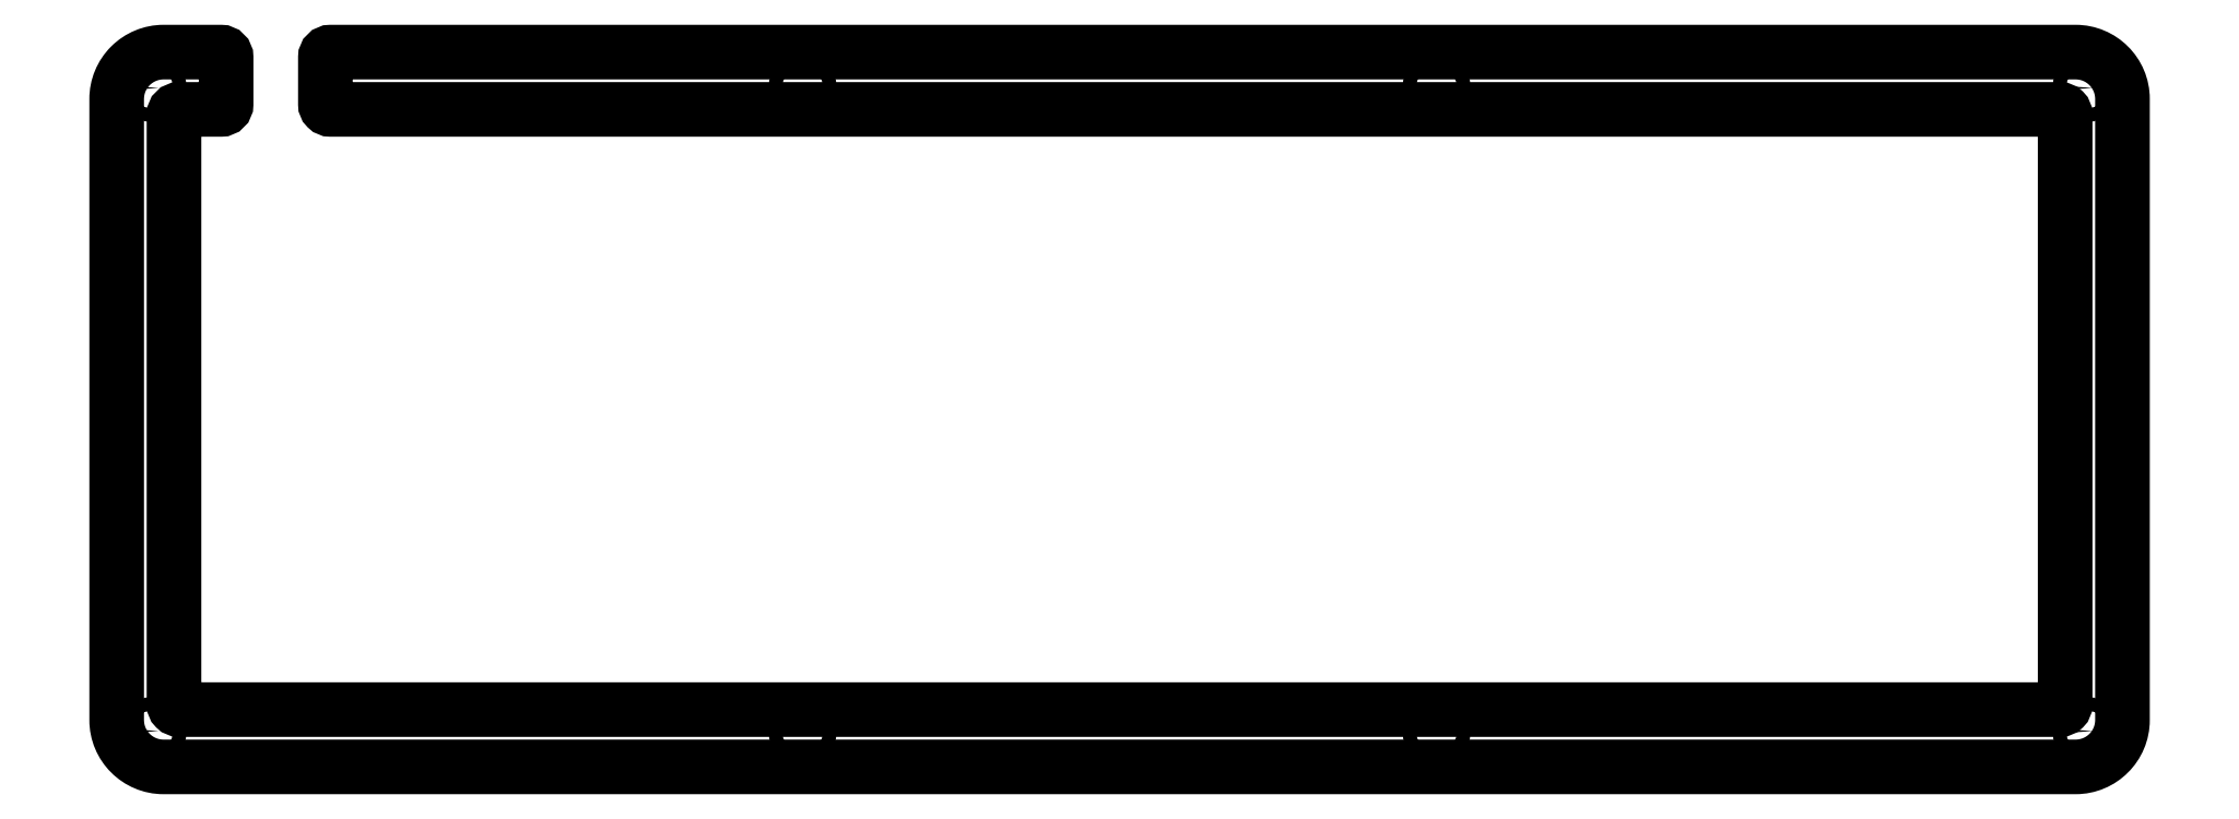
<metadata>
{"format":"dxf","ext":"dxf","renderer":"ezdxf+matplotlib","layout":"modelspace","background":"white","min_lineweight":24,"dpi":150}
</metadata>
<code>
0
SECTION
2
ENTITIES
0
LWPOLYLINE
8
0
90
24
70
1
43
0
10
361.4
20
-114.8
10
0.525
20
-114.8
42
-0.4142
10
-0.475
20
-113.8
10
-0.475
20
-0.525
42
-0.4142
10
0.525
20
0.475
10
8.525
20
0.475
42
0.4142
10
9.525
20
1.475
10
9.525
20
10.48
42
0.4142
10
8.525
20
11.48
10
-2.475
20
11.48
42
0.4142
10
-11.48
20
2.475
10
-11.48
20
-116.8
42
0.4142
10
-2.475
20
-125.8
10
364.4
20
-125.8
42
0.4142
10
373.4
20
-116.8
10
373.4
20
2.475
42
0.4142
10
364.4
20
11.48
10
29.57
20
11.48
42
0.4142
10
28.57
20
10.48
10
28.57
20
1.475
42
0.4142
10
29.58
20
0.475
10
361.4
20
0.475
42
-0.4142
10
362.4
20
-0.525
10
362.4
20
-113.8
42
-0.4142
0
CIRCLE
8
0
10
-4.596
20
-118.9
30
0
40
1.25
210
0
220
0
230
1
0
CIRCLE
8
0
10
120.1
20
-118.9
30
0
40
1.25
210
0
220
0
230
1
0
CIRCLE
8
0
10
241.8
20
-118.9
30
0
40
1.25
210
0
220
0
230
1
0
CIRCLE
8
0
10
366.5
20
-118.9
30
0
40
1.25
210
0
220
0
230
1
0
CIRCLE
8
0
10
366.5
20
4.596
30
0
40
1.25
210
0
220
0
230
1
0
CIRCLE
8
0
10
241.8
20
4.596
30
0
40
1.25
210
0
220
0
230
1
0
CIRCLE
8
0
10
120.1
20
4.596
30
0
40
1.25
210
0
220
0
230
1
0
CIRCLE
8
0
10
-4.596
20
4.596
30
0
40
1.25
210
0
220
0
230
1
0
ENDSEC
0
EOF

</code>
